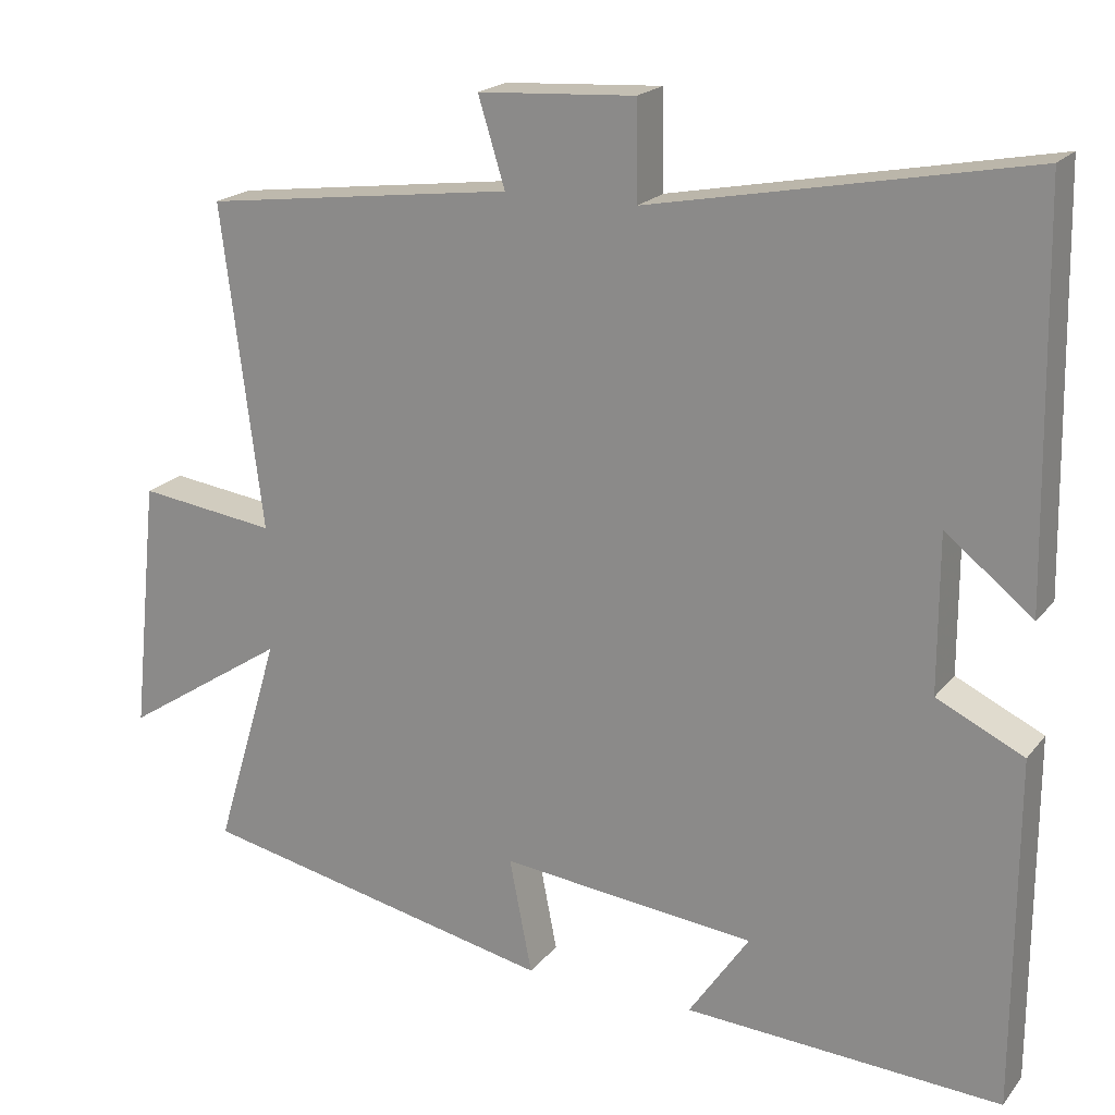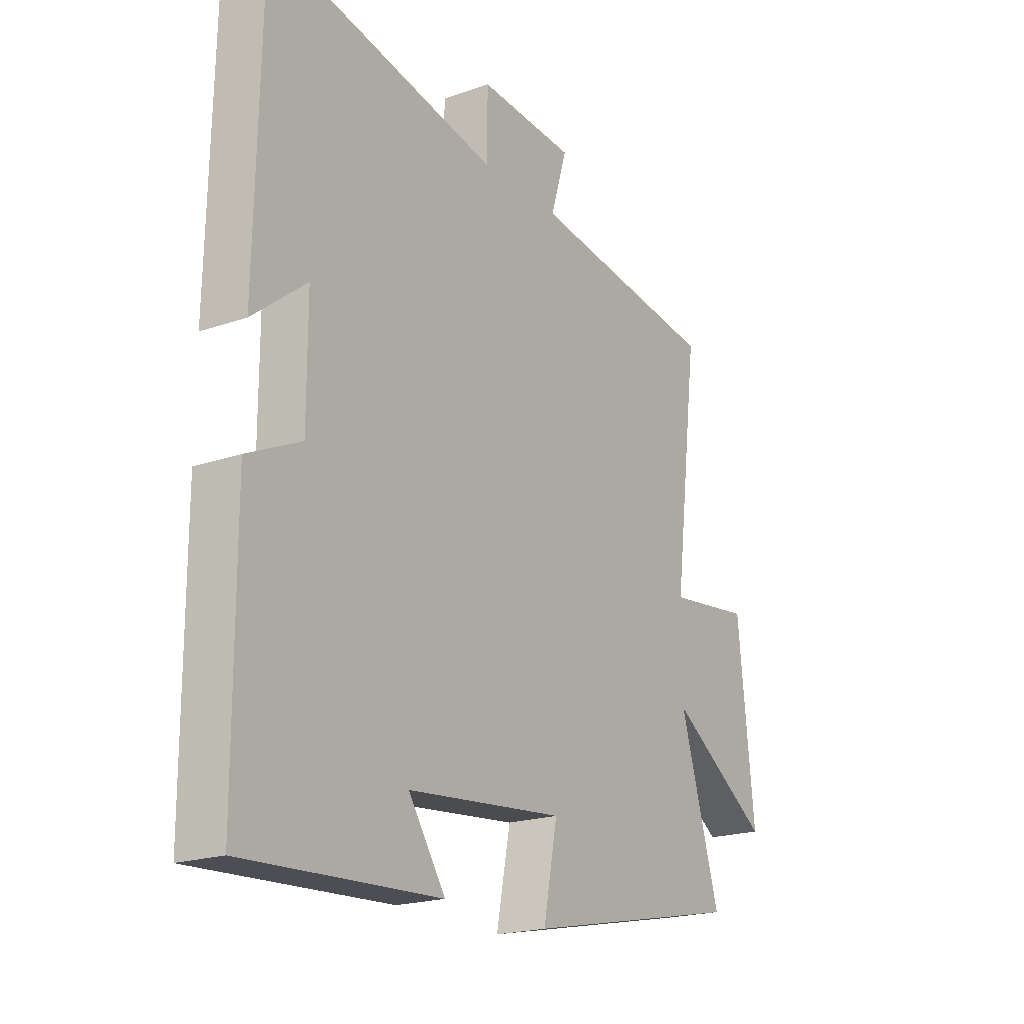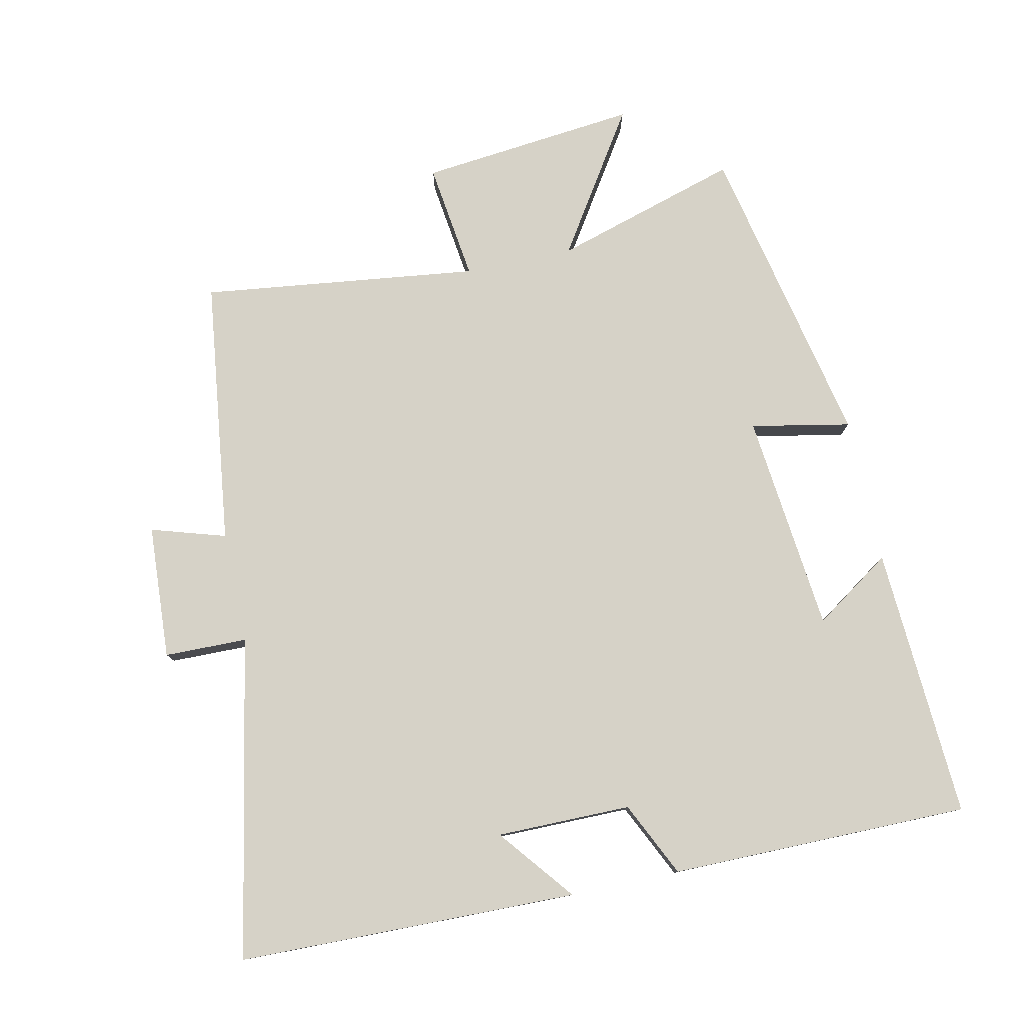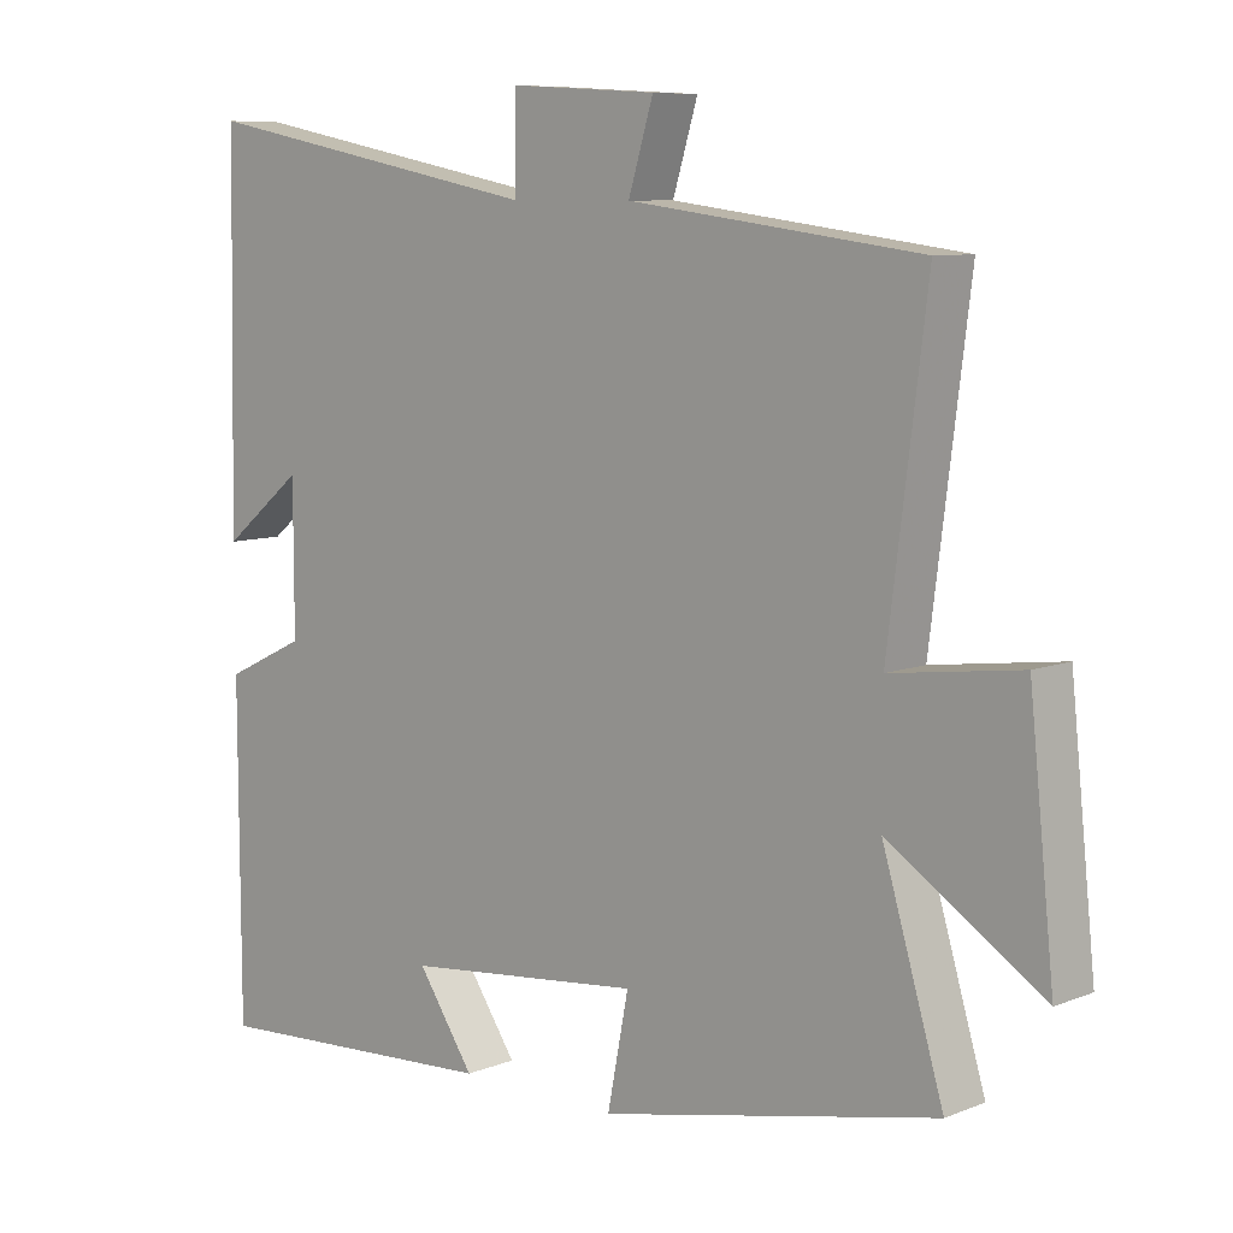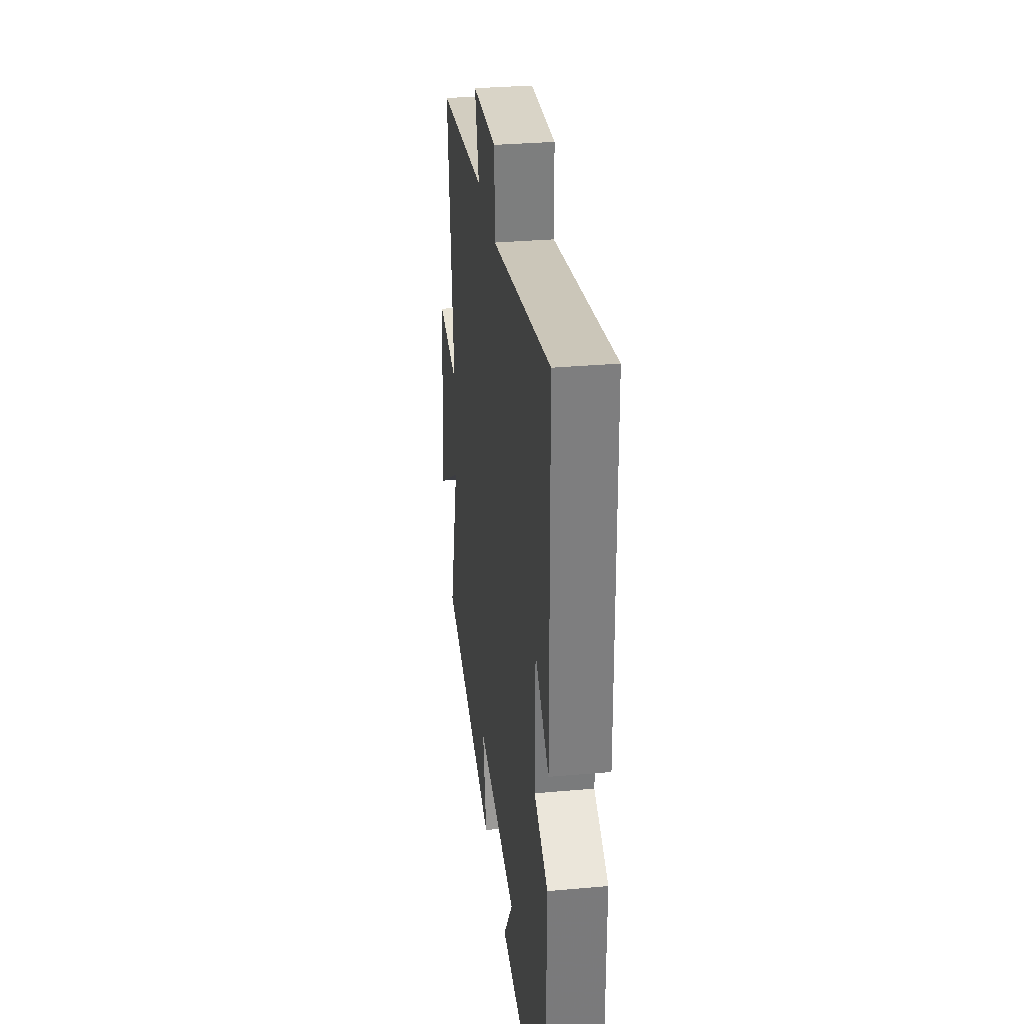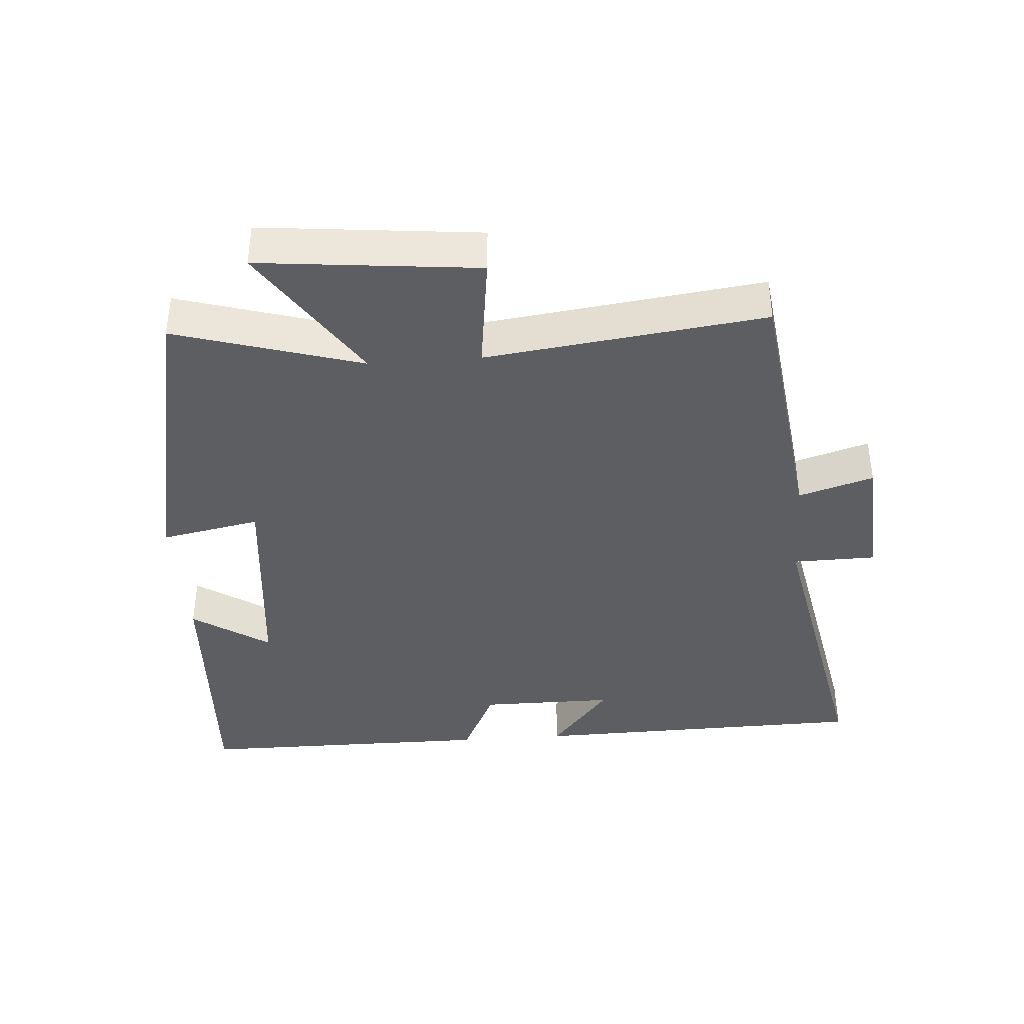
<metadata>
{"format":"obj","ext":"obj","renderer":"f3d","projection":"perspective","resolution":1024,"background":"white","views":[{"elev":19.9,"azim":26.9,"up":"+Z"},{"elev":-20.3,"azim":122.5,"up":"+Z"},{"elev":78.6,"azim":77.9,"up":"+Y"},{"elev":8.3,"azim":-137.1,"up":"+Z"},{"elev":32.1,"azim":82.9,"up":"+Z"},{"elev":-39.1,"azim":-85.7,"up":"+Y"}]}
</metadata>
<code>
v 0.49 0.07 0.592
v 0.5 0.07 0.086
v 0.389 0.07 0.175
v 0.389 0.07 -0.025
v 0.5 0.07 -0.078
v 0.499 0.07 -0.523
v 0.095 0.07 -0.5
v 0.172 0.07 -0.386
v -0.154 0.07 -0.352
v -0.125 0.07 -0.5
v -0.583 0.07 -0.404
v -0.5 0.07 -0.128
v -0.71 0.07 -0.265
v -0.676 0.07 0.059
v -0.5 0.07 0.036
v -0.552 0.07 0.449
v -0.155 0.07 0.5
v -0.189 0.07 0.611
v 0.011 0.07 0.623
v 0.013 0.07 0.5
v 0.49 0 0.592
v 0.5 0 0.086
v 0.389 0 0.175
v 0.389 0 -0.025
v 0.5 0 -0.078
v 0.499 0 -0.523
v 0.095 0 -0.5
v 0.172 0 -0.386
v -0.154 0 -0.352
v -0.125 0 -0.5
v -0.583 0 -0.404
v -0.5 0 -0.128
v -0.71 0 -0.265
v -0.676 0 0.059
v -0.5 0 0.036
v -0.552 0 0.449
v -0.155 0 0.5
v -0.189 0 0.611
v 0.011 0 0.623
v 0.013 0 0.5
f 17 18 19 20
f 15 16 17 20
f 15 20 1
f 12 13 14 15
f 12 15 1
f 9 10 11 12
f 8 9 12 1
f 5 6 7 8
f 4 5 8
f 3 4 8
f 3 8 1
f 1 2 3
f 40 39 38 37
f 40 37 36 35
f 21 40 35
f 35 34 33 32
f 21 35 32
f 32 31 30 29
f 21 32 29 28
f 28 27 26 25
f 28 25 24
f 28 24 23
f 21 28 23
f 23 22 21
f 1 21 22 2
f 2 22 23 3
f 3 23 24 4
f 4 24 25 5
f 5 25 26 6
f 6 26 27 7
f 7 27 28 8
f 8 28 29 9
f 9 29 30 10
f 10 30 31 11
f 11 31 32 12
f 12 32 33 13
f 13 33 34 14
f 14 34 35 15
f 15 35 36 16
f 16 36 37 17
f 17 37 38 18
f 18 38 39 19
f 19 39 40 20
f 20 40 21 1

</code>
